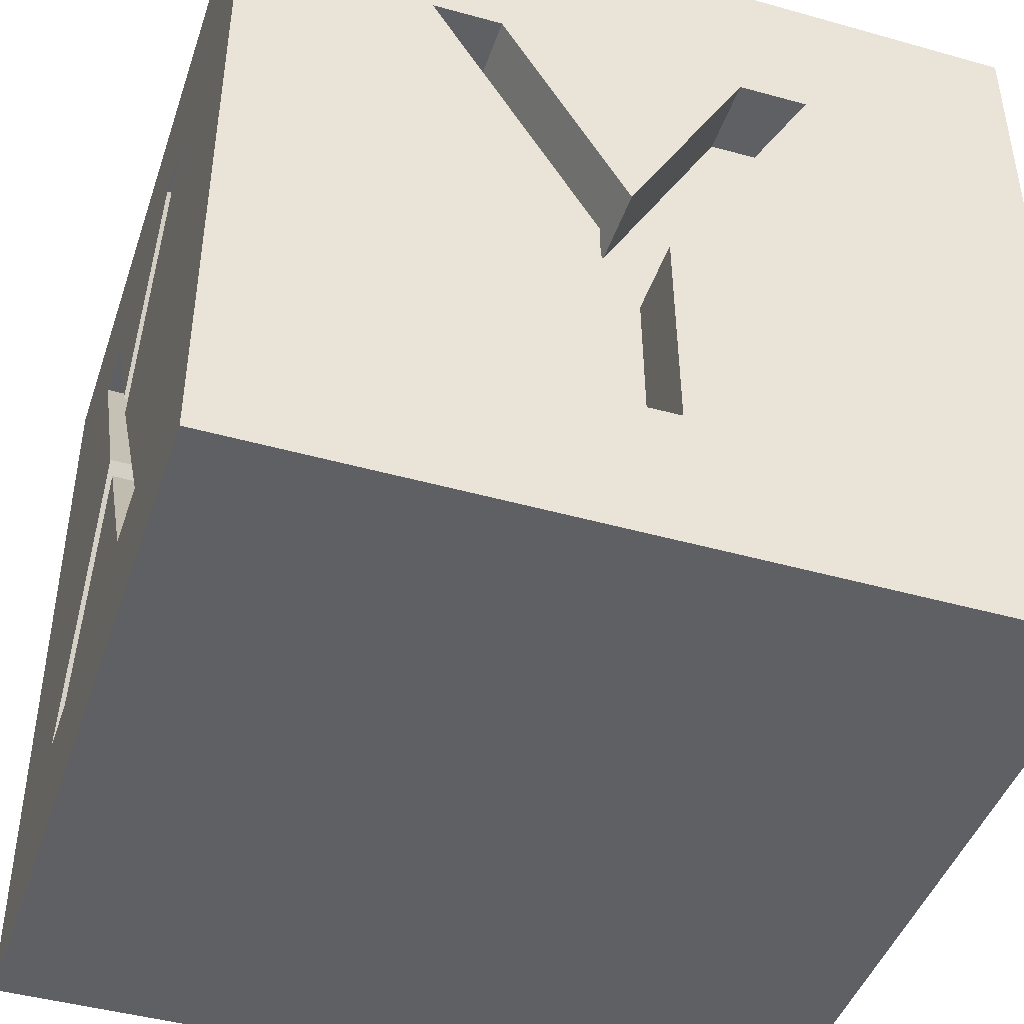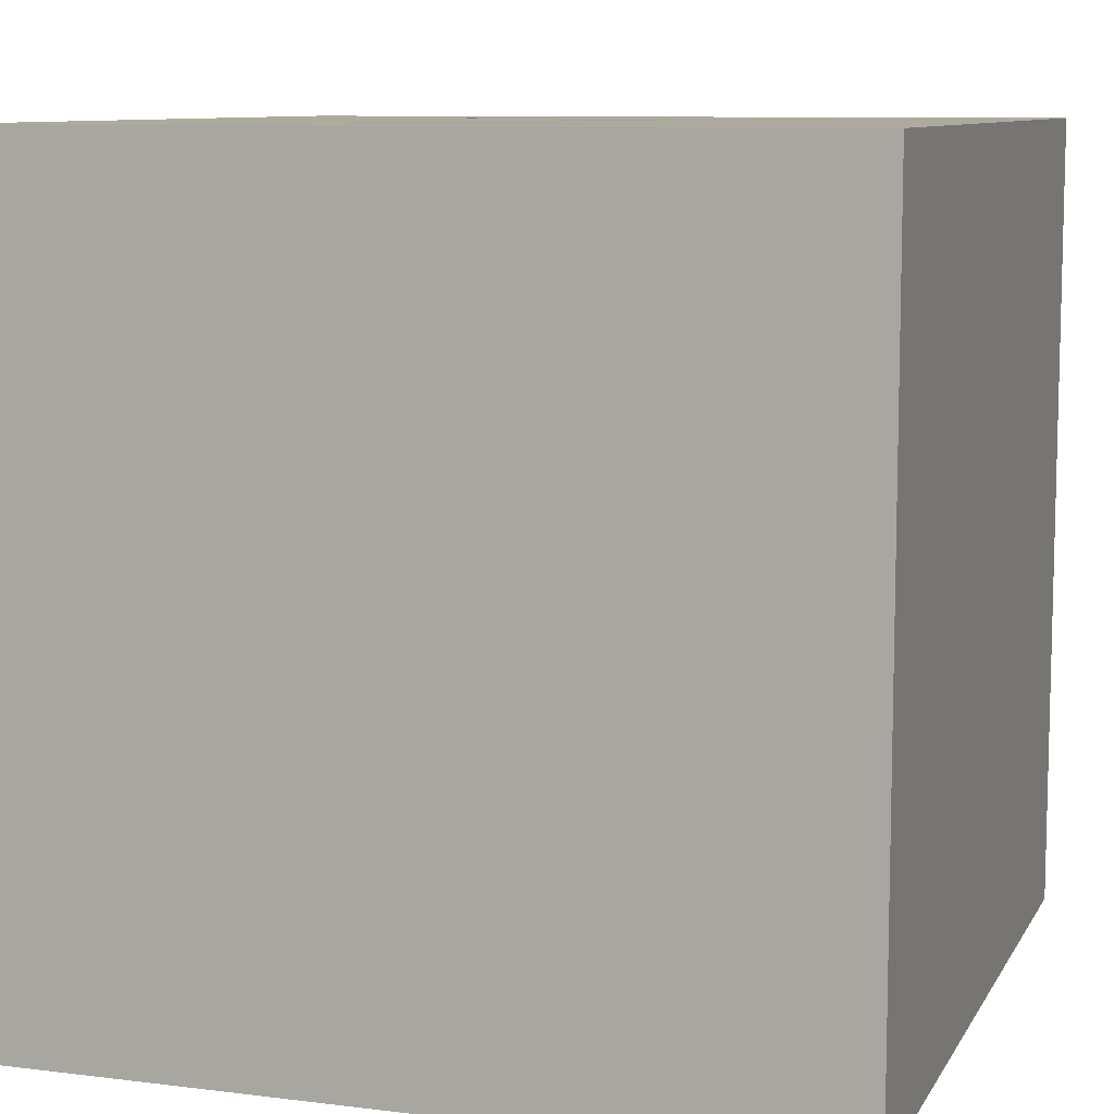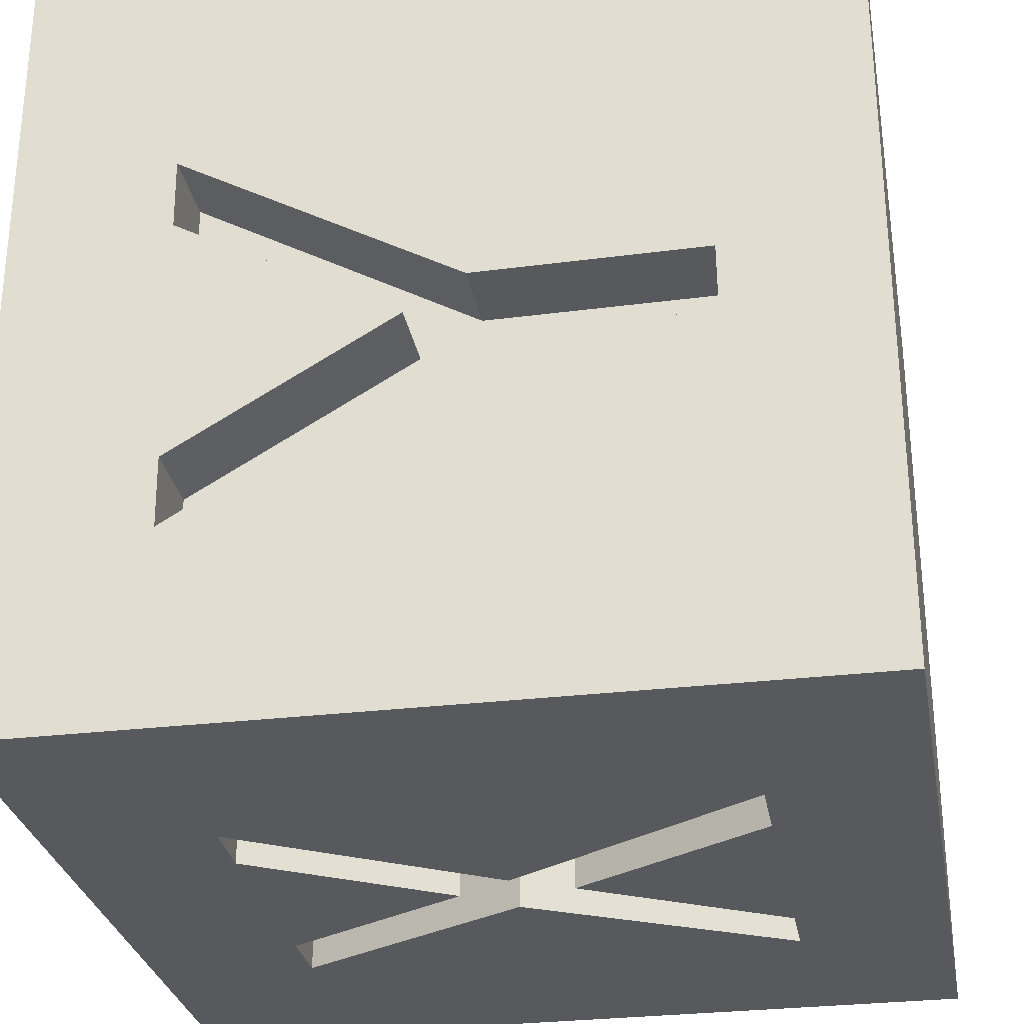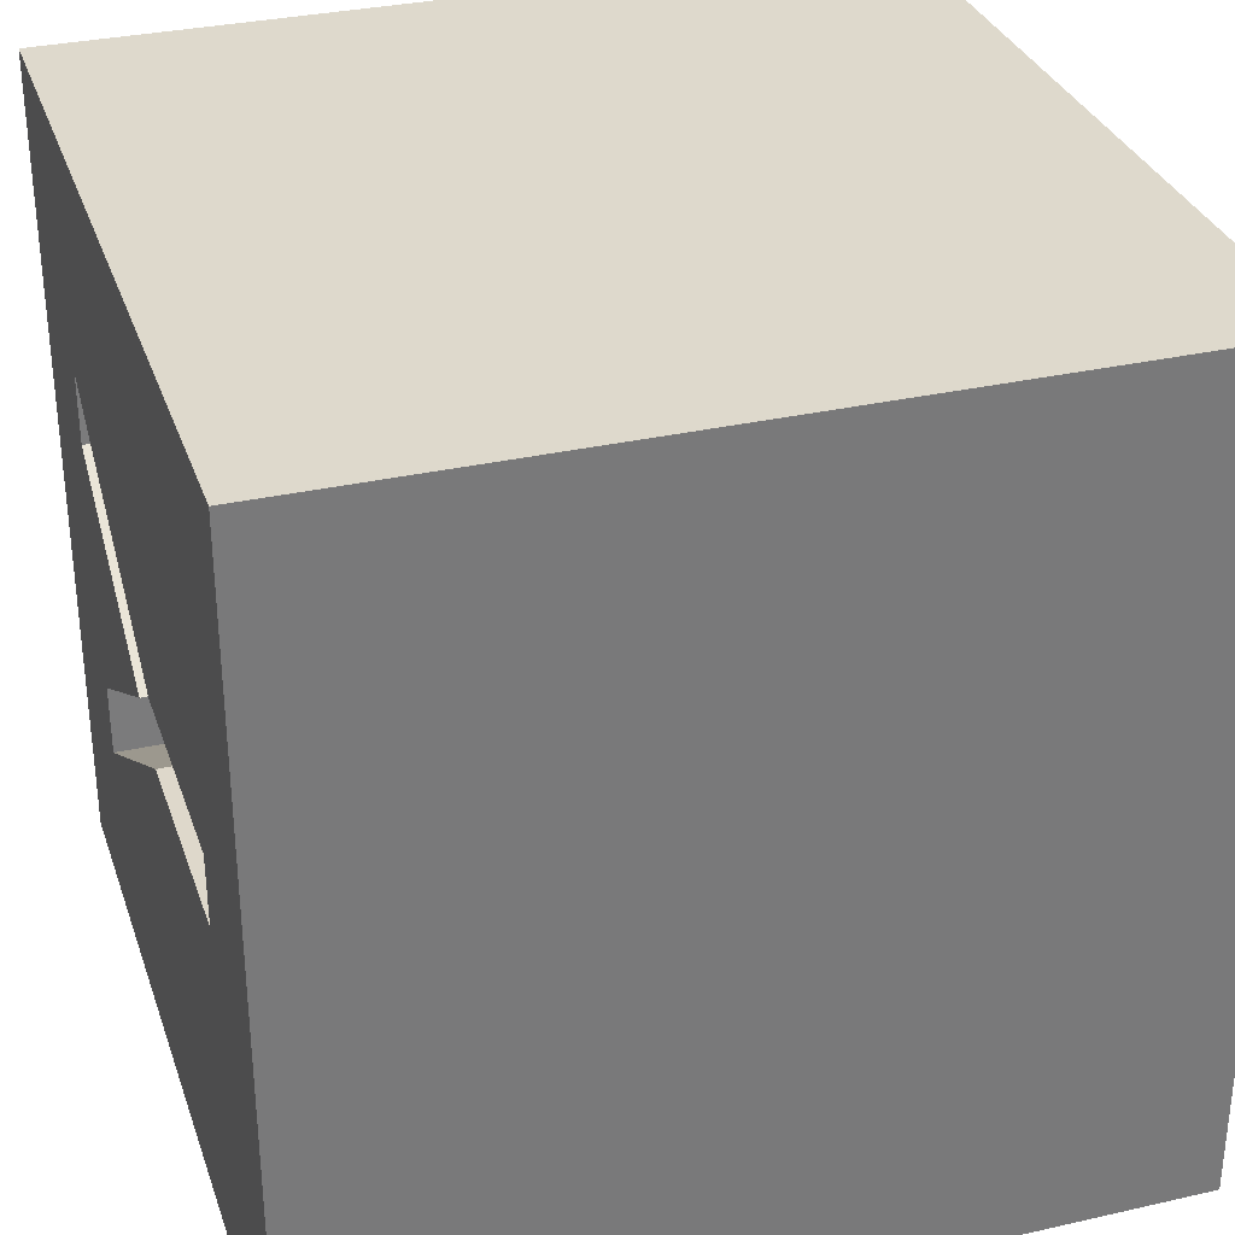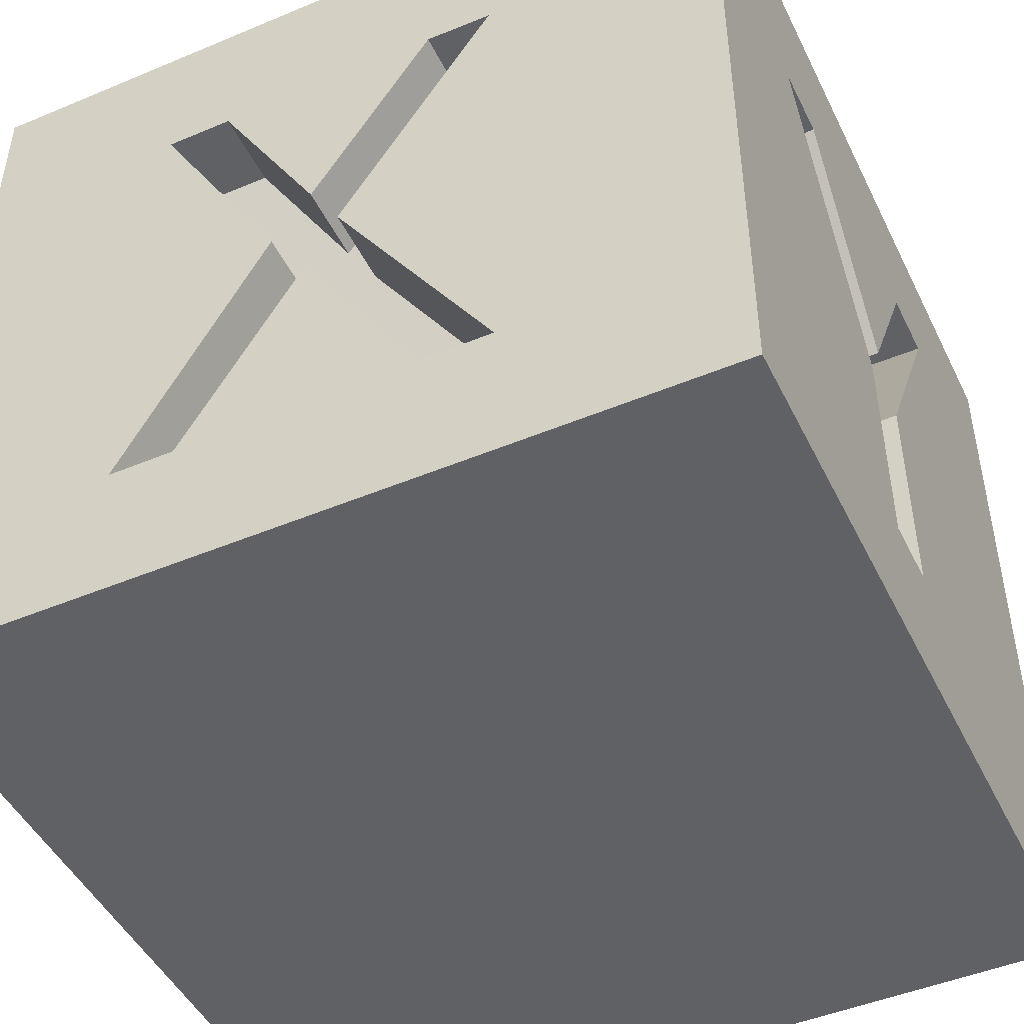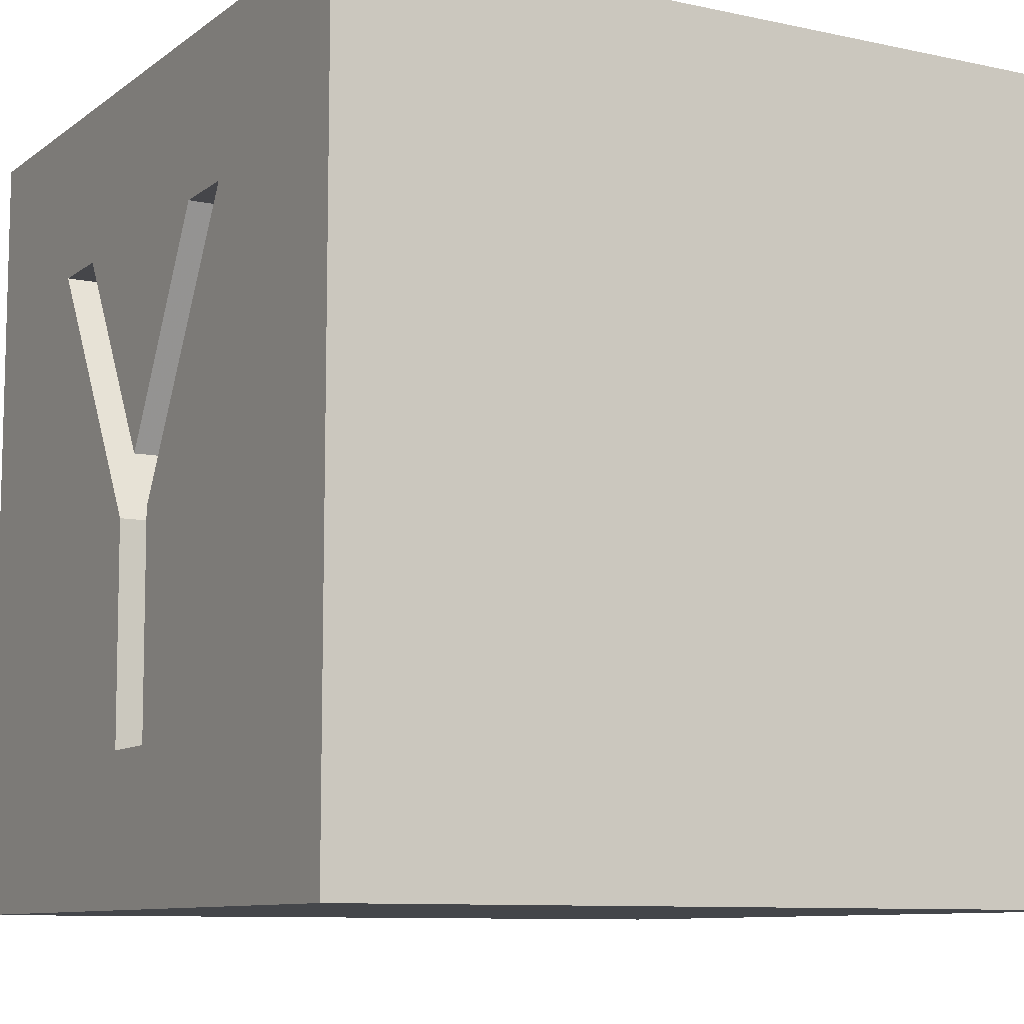
<metadata>
{"format":"obj","ext":"obj","renderer":"f3d","projection":"perspective","resolution":1024,"background":"white","views":[{"elev":-44.3,"azim":71.8,"up":"+Z"},{"elev":9.2,"azim":-161.7,"up":"+Z"},{"elev":-29.2,"azim":100.2,"up":"+Y"},{"elev":32.2,"azim":162.4,"up":"+Y"},{"elev":-47.3,"azim":25.3,"up":"+Z"},{"elev":-9.4,"azim":150.4,"up":"+Z"}]}
</metadata>
<code>
v 0 20 20
v 0 20 0
v 0 0 20
v 0 0 0
v 5.04 1.713e-17 3.681
v 6.653 1.713e-17 3.681
v 12.54 1.713e-17 3.681
v 9.553 -4.012e-18 8.576
v 14.32 -2.136e-17 3.681
v 20 0 0
v 5.258 6.256e-17 15.99
v 8.586 1.594e-17 10.07
v 6.905 -7.177e-17 15.99
v 9.535 -6.288e-18 11.34
v 12.47 -7.177e-17 15.99
v 10.31 -2.721e-17 10.02
v 14.1 1.081e-16 15.96
v 20 0 20
v 6.322 4.427 20
v 6.322 4.007 20
v 14.11 4.007 20
v 14.11 5.52 20
v 6.406 14.81 20
v 6.406 16.32 20
v 20 20 20
v 13.93 16.32 20
v 13.93 15.9 20
v 8.616 5.52 20
v 11.62 14.81 20
v 20 20 0
v 20 10.45 9.23
v 20 10.51 3.717
v 20 8.83 3.699
v 20 8.77 9.212
v 20 14.33 16.07
v 20 12.6 16.05
v 20 6.462 15.99
v 20 9.587 10.64
v 20 4.731 15.97
v 14.1 1.902 15.96
v 10.31 1.897 10.02
v 14.32 1.891 3.679
v 12.54 1.891 3.679
v 9.553 1.895 8.575
v 6.653 1.891 3.679
v 5.04 1.891 3.679
v 8.586 1.897 10.07
v 5.258 1.902 15.98
v 6.905 1.902 15.99
v 9.535 1.898 11.33
v 12.47 1.902 15.99
v 13.93 15.9 18
v 8.616 5.52 18
v 13.93 16.32 18
v 6.406 16.32 18
v 6.406 14.81 18
v 11.62 14.81 18
v 6.322 4.427 18
v 6.322 4.007 18
v 14.11 4.007 18
v 14.11 5.52 18
v 18.06 10.45 9.233
v 18.07 14.33 16.07
v 18.07 12.59 16.05
v 18.06 9.586 10.64
v 18.07 6.461 15.99
v 18.08 4.73 15.97
v 18.06 8.769 9.215
v 18.05 8.829 3.702
v 18.05 10.51 3.72
g obj_21159380
f 1 2 3
f 2 4 3
f 5 4 6
f 6 4 7
f 6 7 8
f 9 7 10
f 7 4 10
f 3 4 11
f 5 12 11
f 4 5 11
f 3 11 13
f 13 14 15
f 3 13 15
f 16 9 17
f 9 10 17
f 15 17 18
f 17 10 18
f 3 15 18
f 19 3 20
f 18 21 20
f 18 22 21
f 18 20 3
f 23 1 3
f 23 3 19
f 24 1 23
f 25 26 27
f 25 22 18
f 25 27 22
f 25 1 24
f 25 24 26
f 27 28 22
f 19 29 23
f 25 30 2
f 25 2 1
f 4 2 30
f 10 4 30
f 31 32 30
f 10 32 33
f 10 30 32
f 34 10 33
f 35 30 25
f 35 31 30
f 36 35 25
f 37 38 36
f 39 10 34
f 18 39 37
f 18 37 36
f 18 36 25
f 18 10 39
f 17 40 16
f 16 40 41
f 16 41 9
f 9 41 42
f 7 9 42
f 7 42 43
f 8 7 44
f 7 43 44
f 8 44 6
f 6 44 45
f 5 6 46
f 6 45 46
f 12 5 47
f 5 46 47
f 11 12 48
f 12 47 48
f 13 11 49
f 11 48 49
f 13 49 14
f 14 49 50
f 15 14 51
f 14 50 51
f 17 15 51
f 17 51 40
f 27 52 28
f 28 52 53
f 27 26 54
f 27 54 52
f 24 55 26
f 26 55 54
f 23 56 55
f 24 23 55
f 29 57 56
f 23 29 56
f 19 58 29
f 29 58 57
f 19 20 59
f 19 59 58
f 21 60 59
f 20 21 59
f 22 61 60
f 21 22 60
f 28 53 22
f 22 53 61
f 31 35 62
f 35 63 62
f 35 36 63
f 36 64 63
f 38 65 36
f 36 65 64
f 38 37 65
f 37 66 65
f 37 39 66
f 39 67 66
f 34 68 39
f 39 68 67
f 33 69 34
f 34 69 68
f 33 32 70
f 33 70 69
f 32 31 70
f 31 62 70
f 43 42 41
f 44 43 41
f 45 44 47
f 46 45 47
f 44 41 47
f 47 41 50
f 41 40 51
f 50 41 51
f 47 50 49
f 47 49 48
f 53 58 59
f 60 53 59
f 61 53 60
f 57 55 56
f 54 55 57
f 54 57 52
f 57 58 53
f 57 53 52
f 62 69 70
f 62 68 69
f 65 68 62
f 66 67 68
f 66 68 65
f 64 65 62
f 63 64 62

</code>
